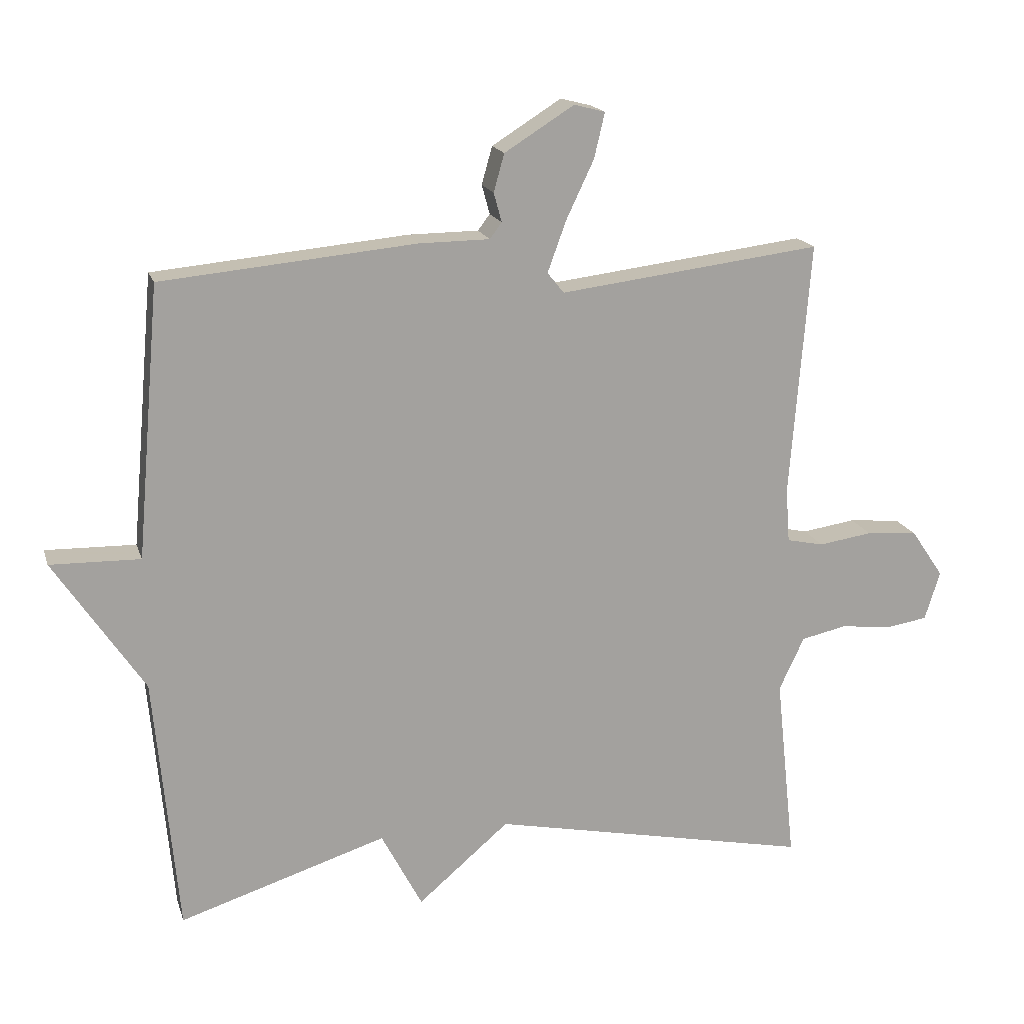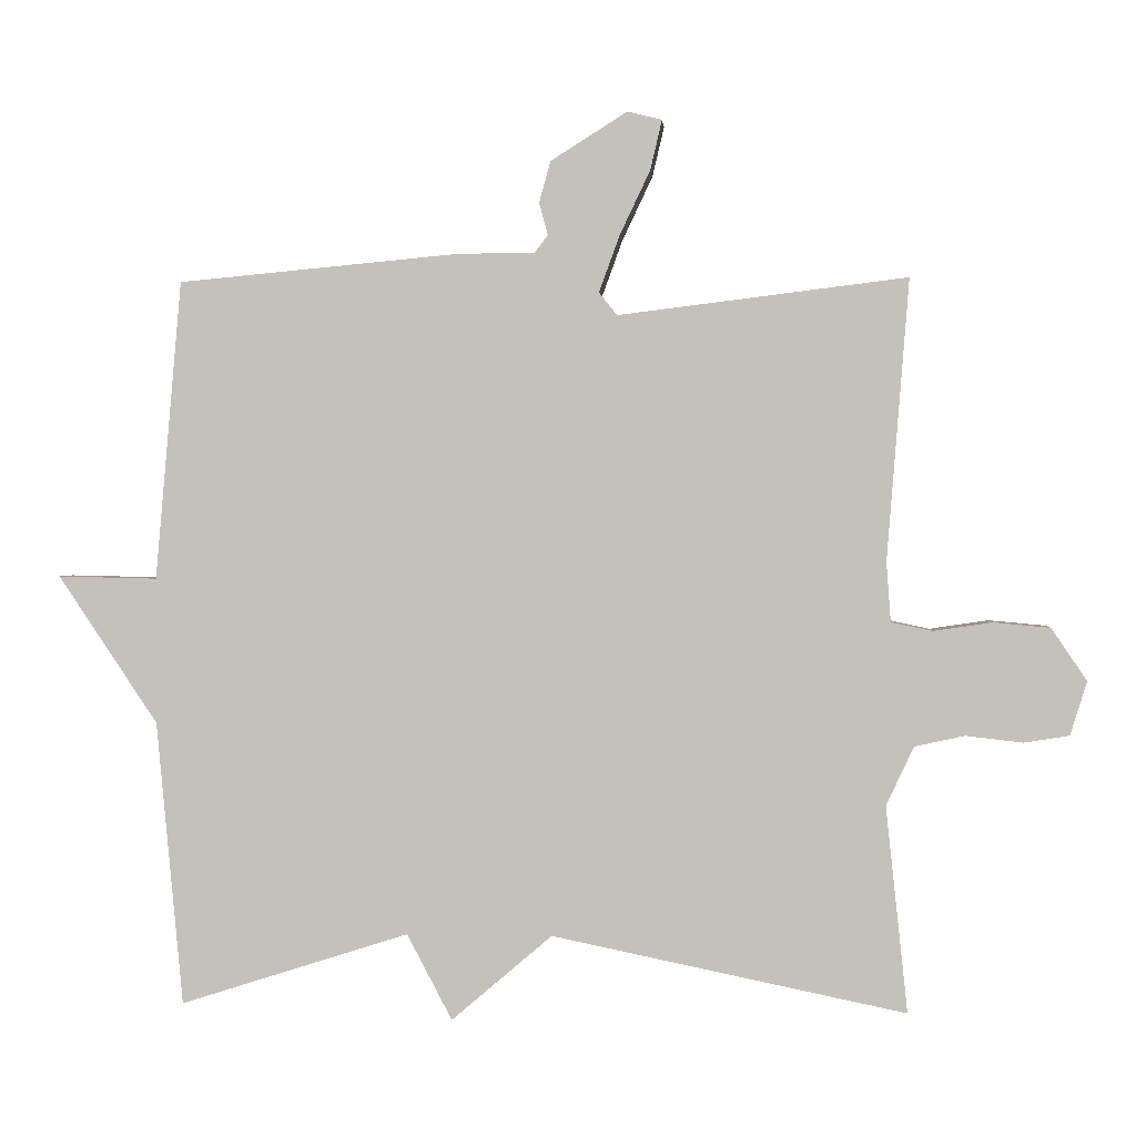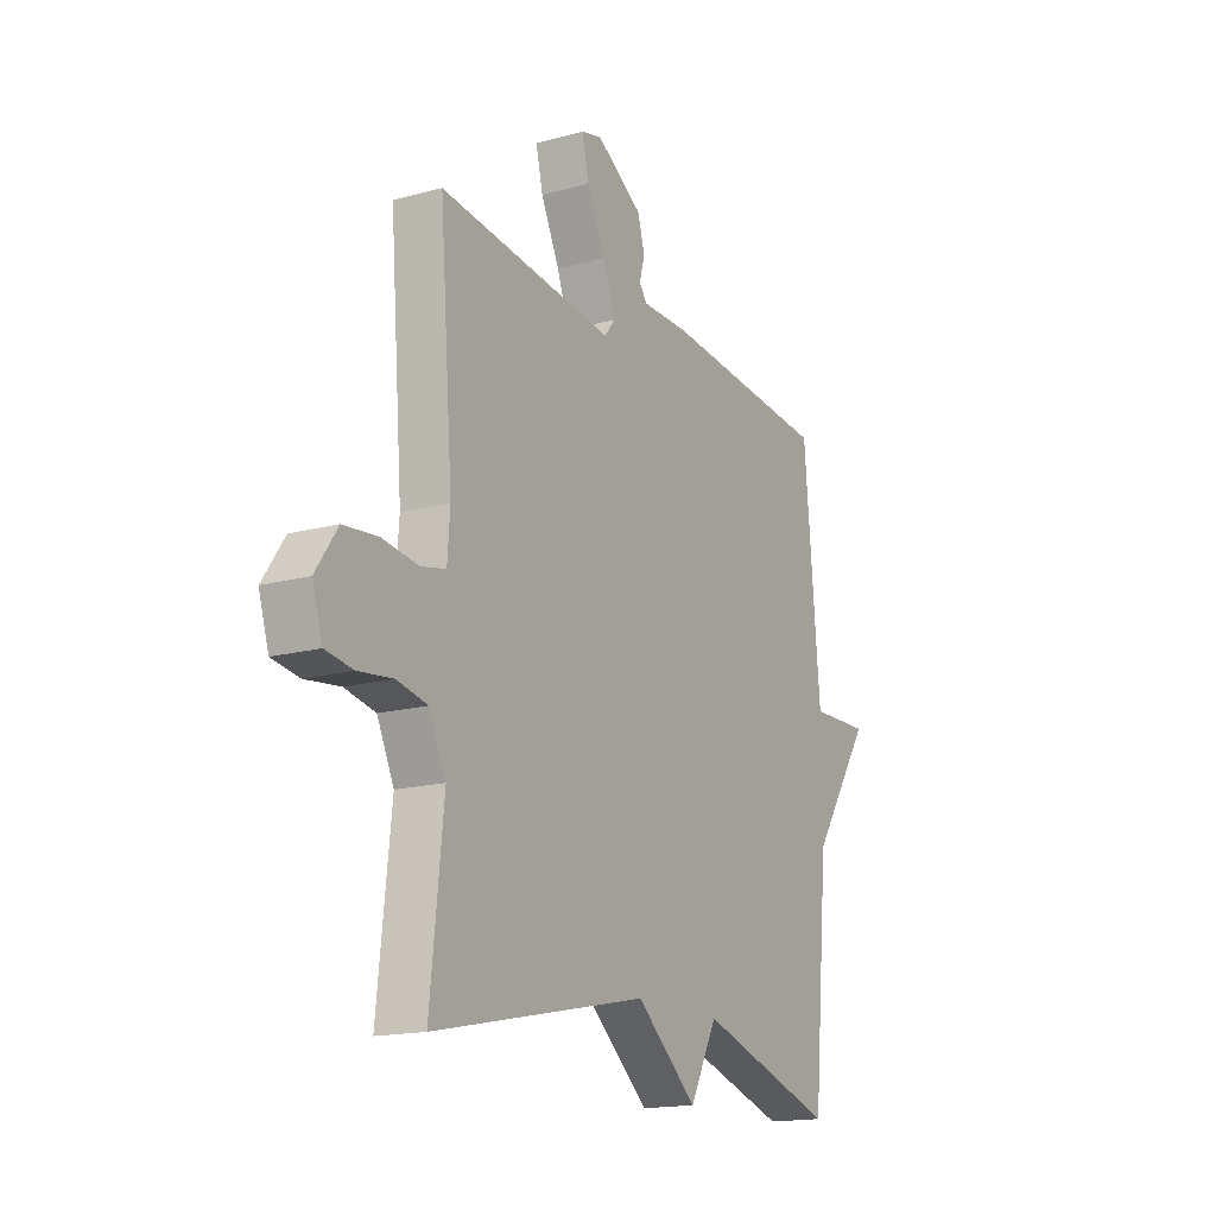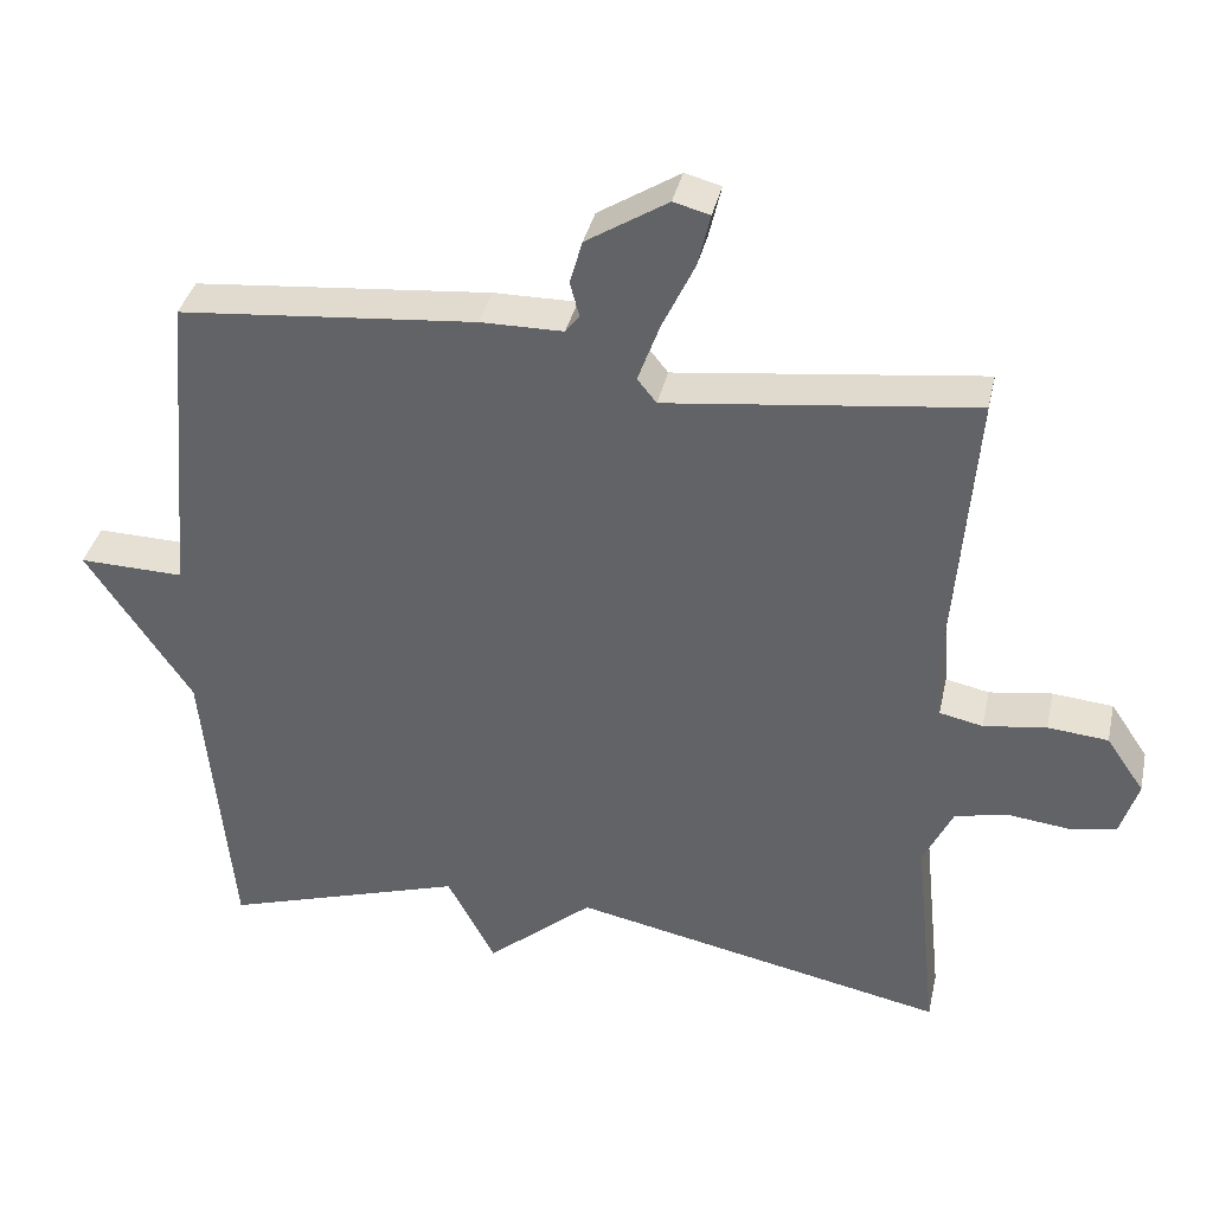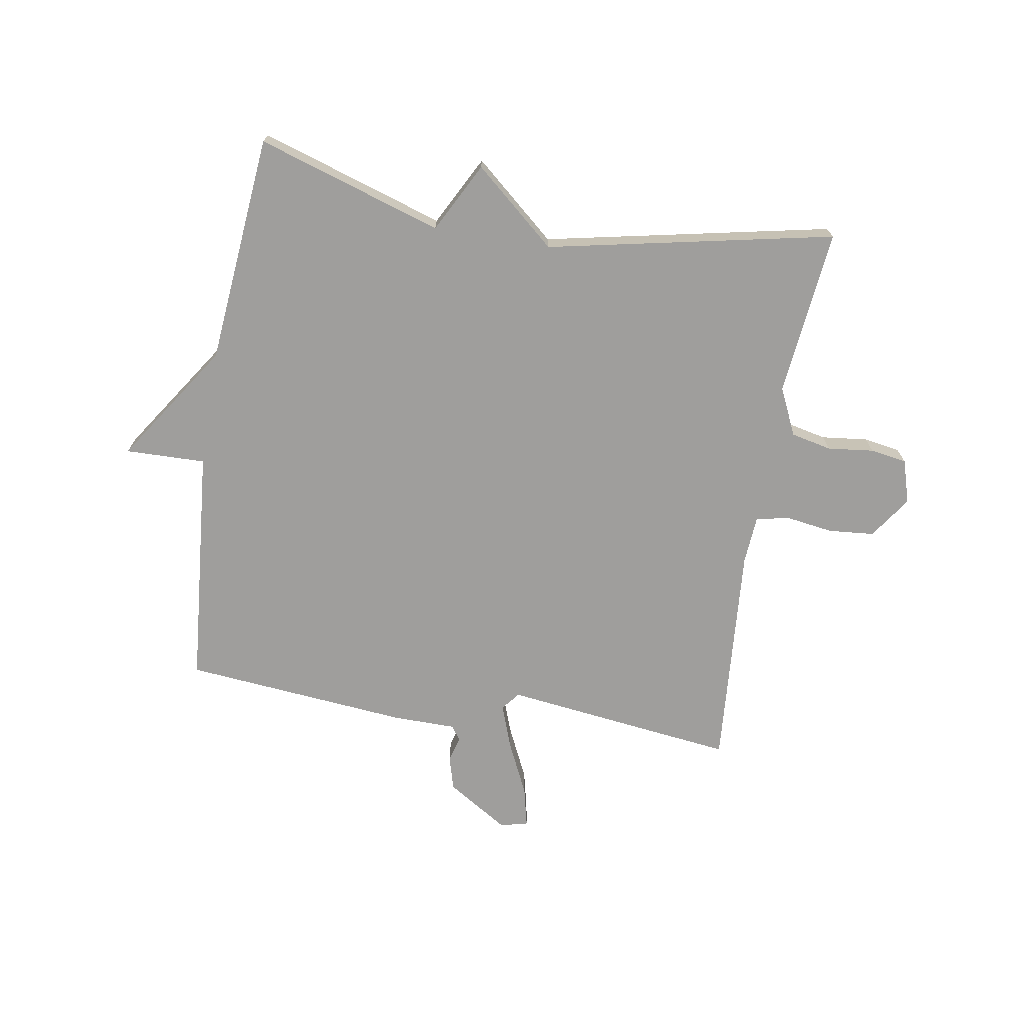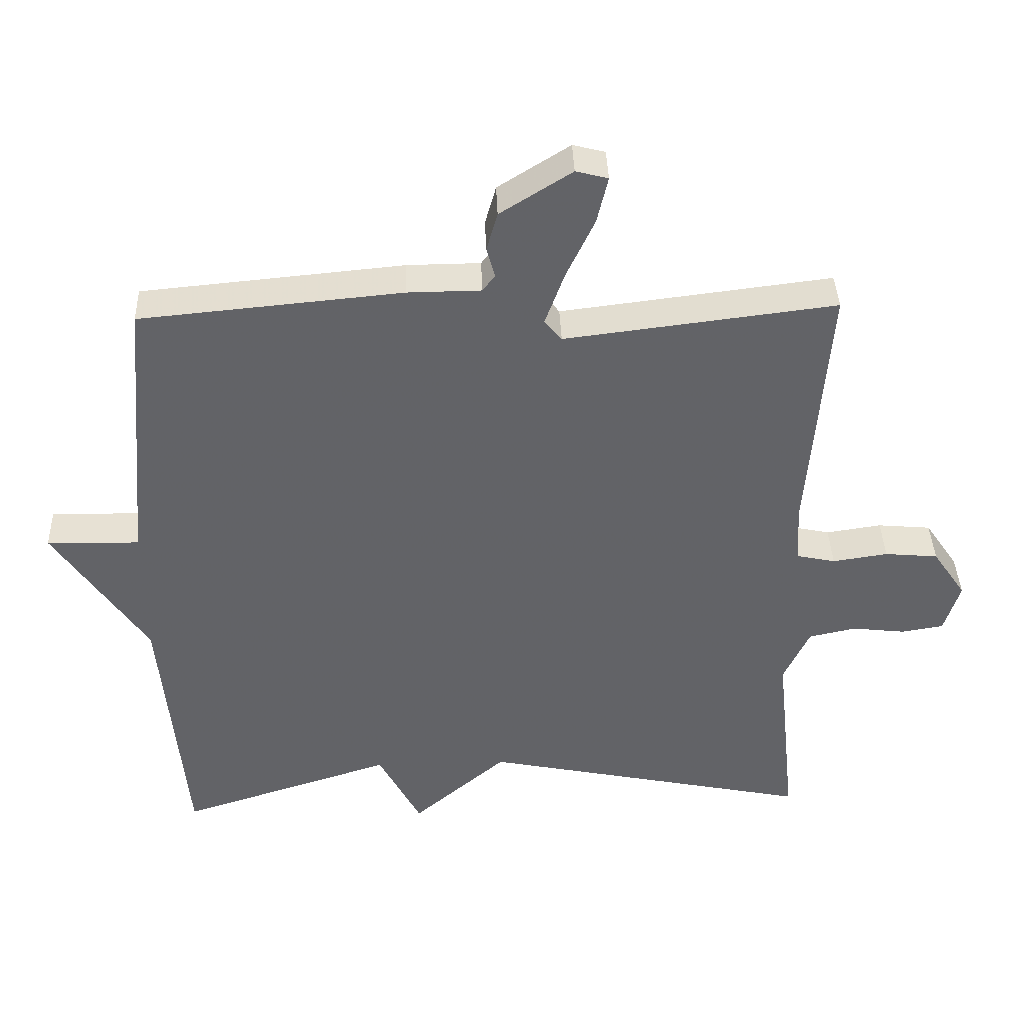
<metadata>
{"format":"obj","ext":"obj","renderer":"f3d","projection":"perspective","resolution":1024,"background":"white","views":[{"elev":17.4,"azim":164.9,"up":"+Z"},{"elev":1.2,"azim":-175.7,"up":"+Z"},{"elev":-16.4,"azim":-60.8,"up":"+Z"},{"elev":37.3,"azim":-167.6,"up":"+Z"},{"elev":-71.0,"azim":170.5,"up":"+Y"},{"elev":39.2,"azim":178.0,"up":"+Z"}]}
</metadata>
<code>
v 0.5 0.07 0.5
v 0.536 0.07 0.09
v 0.672 0.07 0.093
v 0.536 0.07 -0.11
v 0.5 0.07 -0.5
v 0.186 0.07 -0.4
v 0.124 0.07 -0.518
v -0.014 0.07 -0.4
v -0.5 0.07 -0.5
v -0.47 0.07 -0.217
v -0.508 0.07 -0.136
v -0.577 0.07 -0.121
v -0.655 0.07 -0.13
v -0.717 0.07 -0.12
v -0.74 0.07 -0.046
v -0.691 0.07 0.026
v -0.613 0.07 0.033
v -0.532 0.07 0.021
v -0.476 0.07 0.033
v -0.47 0.07 0.115
v -0.5 0.07 0.5
v -0.104 0.07 0.451
v -0.079 0.07 0.482
v -0.107 0.07 0.559
v -0.149 0.07 0.648
v -0.165 0.07 0.716
v -0.118 0.07 0.728
v -0.013 0.07 0.662
v 0.003 0.07 0.605
v -0.009 0.07 0.561
v 0.009 0.07 0.537
v 0.116 0.07 0.536
v 0.5 0 0.5
v 0.536 0 0.09
v 0.672 0 0.093
v 0.536 0 -0.11
v 0.5 0 -0.5
v 0.186 0 -0.4
v 0.124 0 -0.518
v -0.014 0 -0.4
v -0.5 0 -0.5
v -0.47 0 -0.217
v -0.508 0 -0.136
v -0.577 0 -0.121
v -0.655 0 -0.13
v -0.717 0 -0.12
v -0.74 0 -0.046
v -0.691 0 0.026
v -0.613 0 0.033
v -0.532 0 0.021
v -0.476 0 0.033
v -0.47 0 0.115
v -0.5 0 0.5
v -0.104 0 0.451
v -0.079 0 0.482
v -0.107 0 0.559
v -0.149 0 0.648
v -0.165 0 0.716
v -0.118 0 0.728
v -0.013 0 0.662
v 0.003 0 0.605
v -0.009 0 0.561
v 0.009 0 0.537
v 0.116 0 0.536
f 31 32 1 2
f 28 29 30
f 27 28 30
f 26 27 30
f 25 26 30
f 24 25 30
f 23 24 30 31
f 22 23 31 2
f 20 21 22 2
f 16 17 18
f 15 16 18
f 14 15 18
f 13 14 18
f 12 13 18
f 11 12 18 19
f 10 11 19
f 8 9 10
f 19 20 2
f 10 19 2
f 8 10 2
f 4 5 6
f 3 4 6
f 2 3 6
f 8 2 6
f 6 7 8
f 34 33 64 63
f 62 61 60
f 62 60 59
f 62 59 58
f 62 58 57
f 62 57 56
f 63 62 56 55
f 34 63 55 54
f 34 54 53 52
f 50 49 48
f 50 48 47
f 50 47 46
f 50 46 45
f 50 45 44
f 51 50 44 43
f 51 43 42
f 42 41 40
f 34 52 51
f 34 51 42
f 34 42 40
f 38 37 36
f 38 36 35
f 38 35 34
f 38 34 40
f 40 39 38
f 1 33 34 2
f 2 34 35 3
f 3 35 36 4
f 4 36 37 5
f 5 37 38 6
f 6 38 39 7
f 7 39 40 8
f 8 40 41 9
f 9 41 42 10
f 10 42 43 11
f 11 43 44 12
f 12 44 45 13
f 13 45 46 14
f 14 46 47 15
f 15 47 48 16
f 16 48 49 17
f 17 49 50 18
f 18 50 51 19
f 19 51 52 20
f 20 52 53 21
f 21 53 54 22
f 22 54 55 23
f 23 55 56 24
f 24 56 57 25
f 25 57 58 26
f 26 58 59 27
f 27 59 60 28
f 28 60 61 29
f 29 61 62 30
f 30 62 63 31
f 31 63 64 32
f 32 64 33 1

</code>
